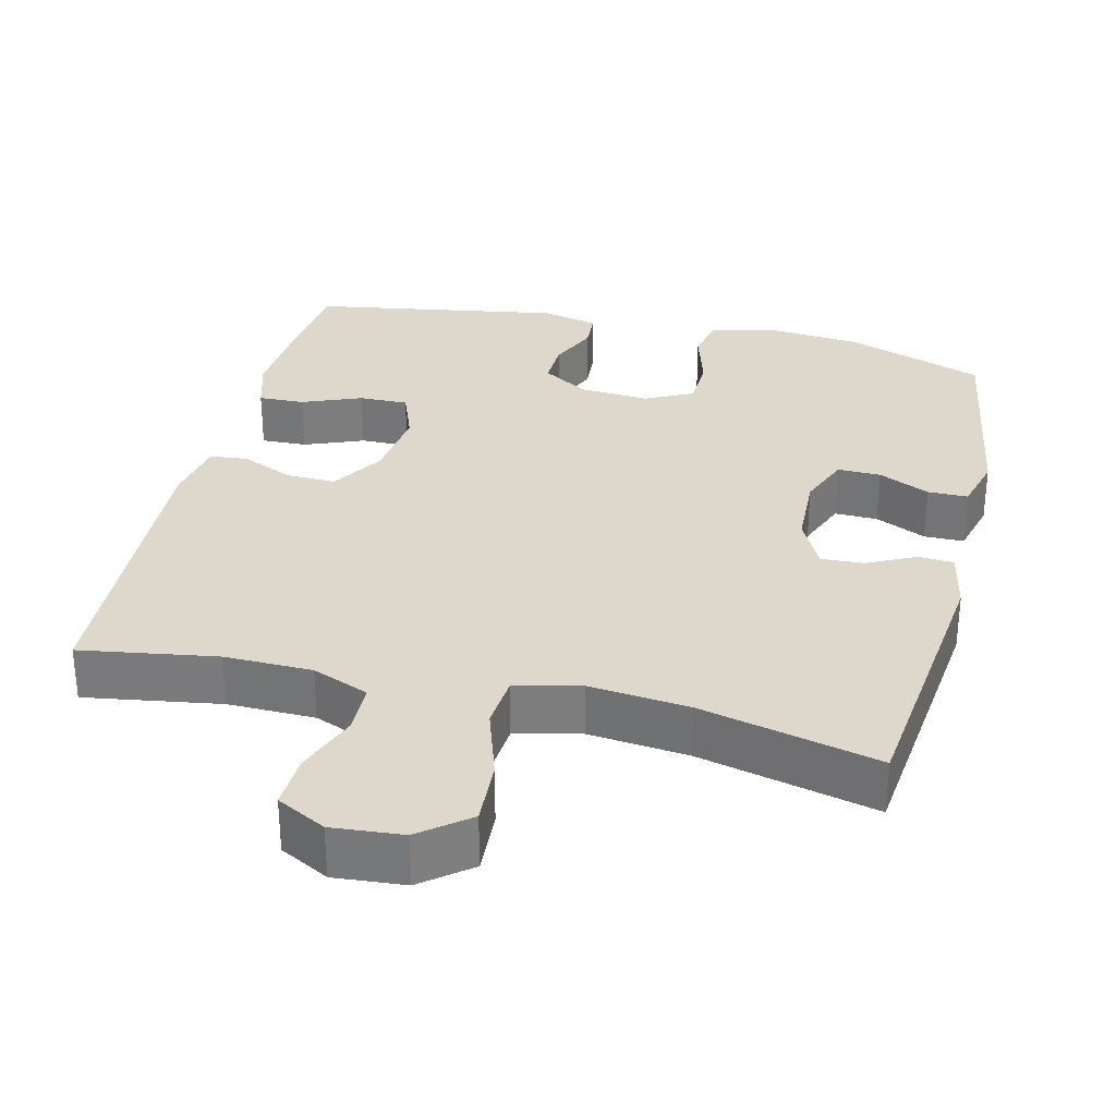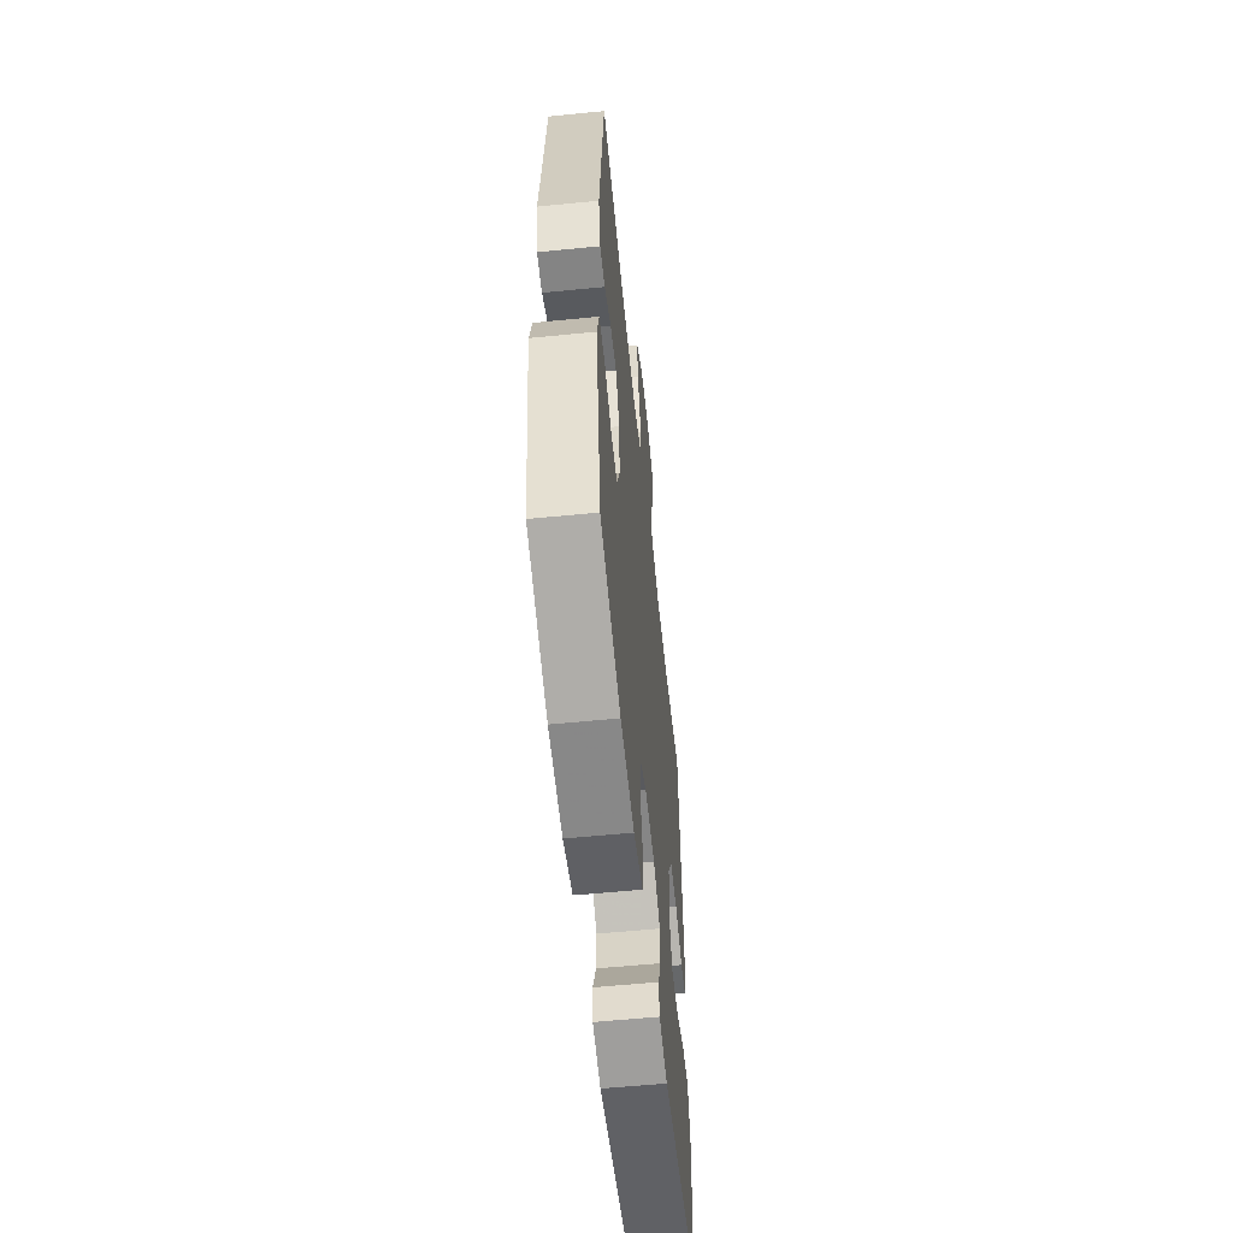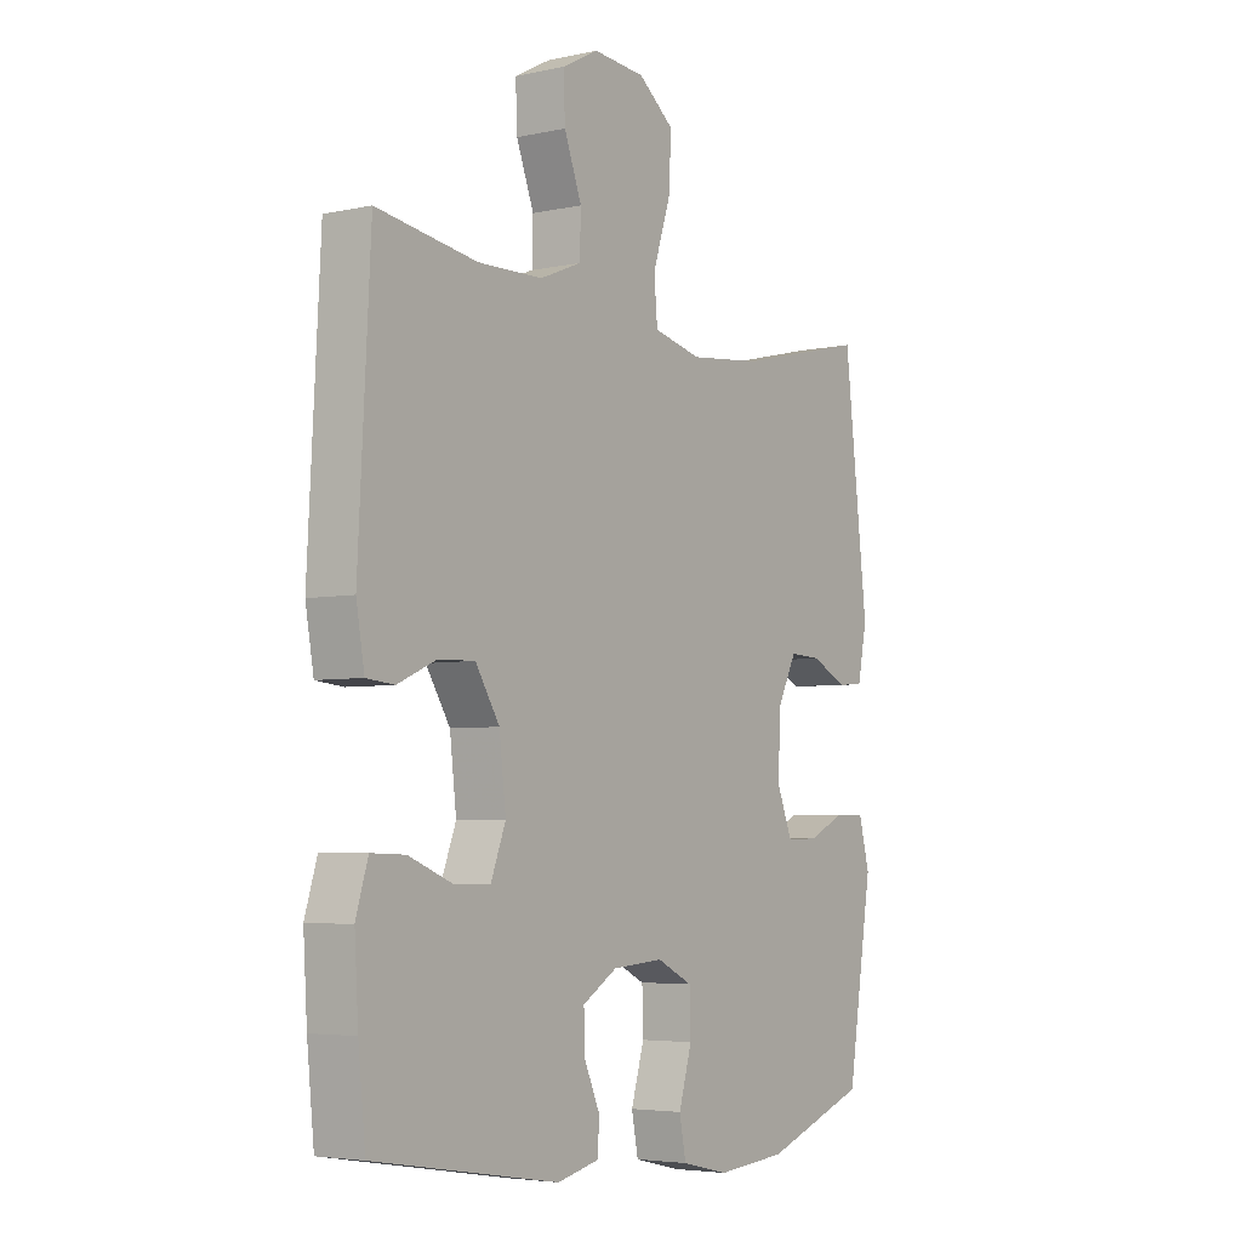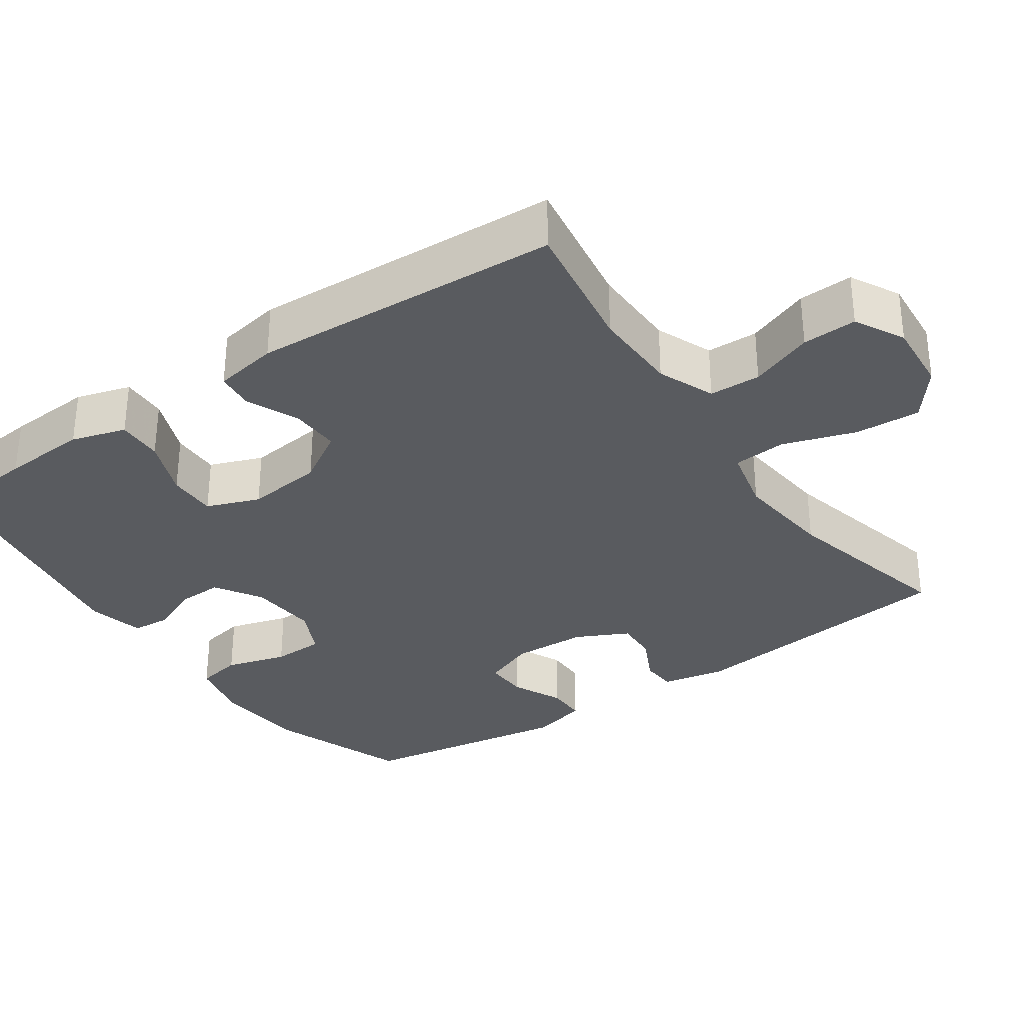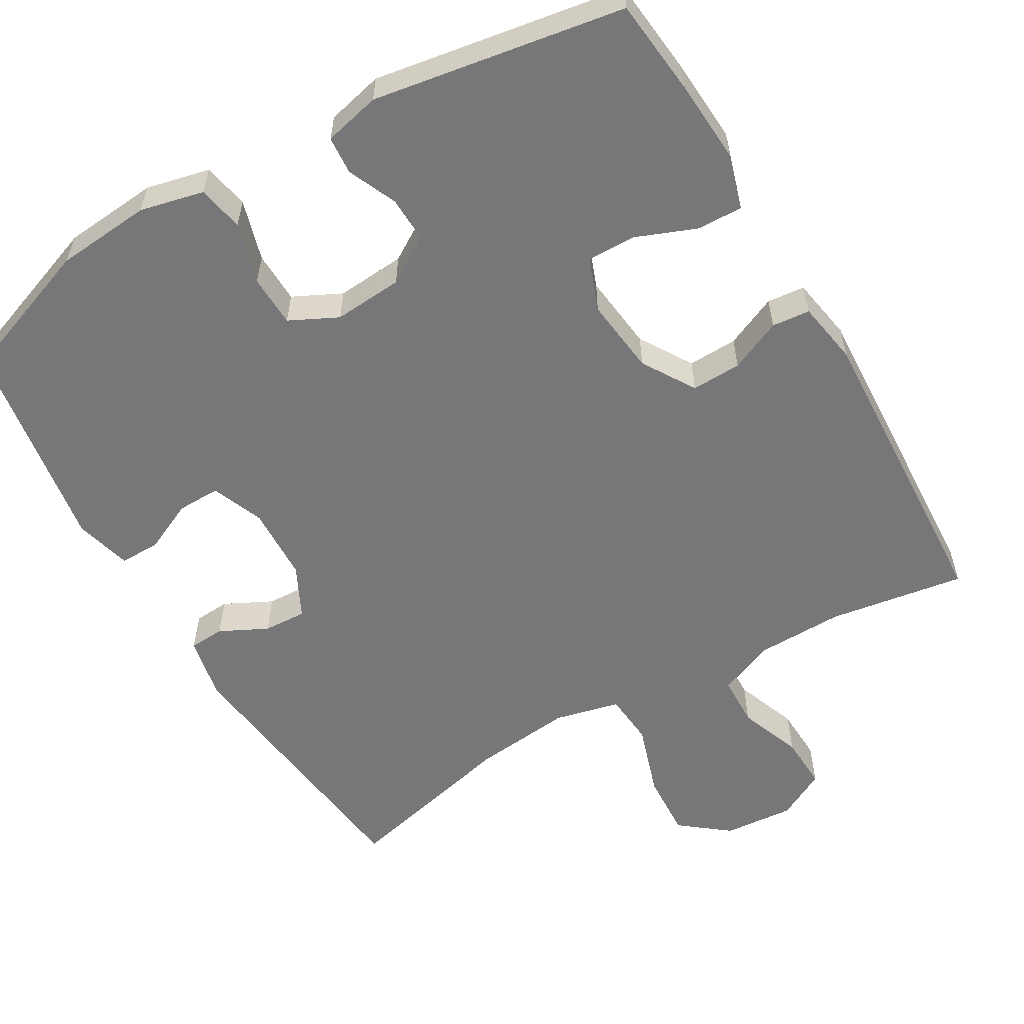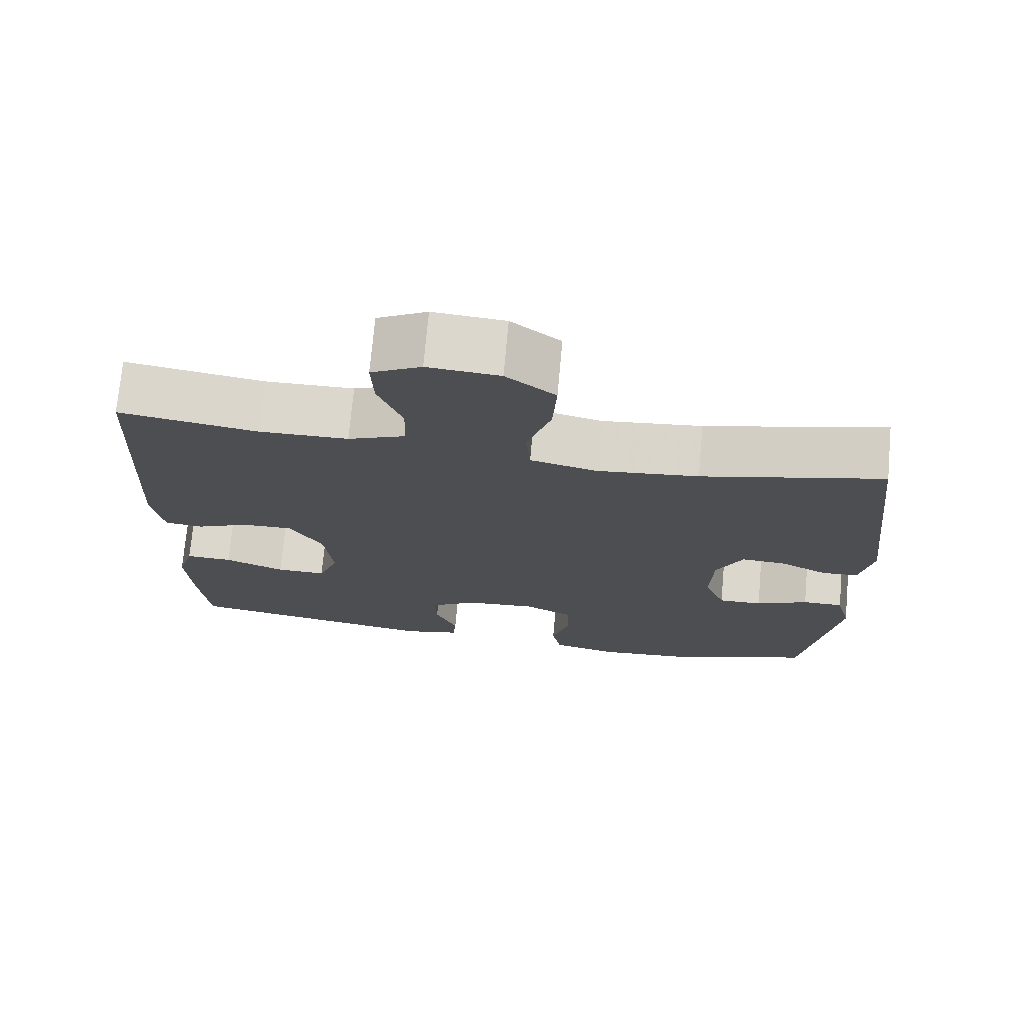
<metadata>
{"format":"obj","ext":"obj","renderer":"f3d","projection":"perspective","resolution":1024,"background":"white","views":[{"elev":31.2,"azim":13.6,"up":"+Y"},{"elev":-57.8,"azim":95.9,"up":"+Z"},{"elev":-4.6,"azim":-55.2,"up":"+Z"},{"elev":-32.3,"azim":-55.3,"up":"+Y"},{"elev":-57.2,"azim":-149.7,"up":"+Y"},{"elev":73.1,"azim":5.2,"up":"+Z"}]}
</metadata>
<code>
v -0.5 0.07 0.5
v -0.317 0.07 0.471
v -0.199 0.07 0.473
v -0.123 0.07 0.504
v -0.121 0.07 0.573
v -0.153 0.07 0.658
v -0.156 0.07 0.731
v -0.09 0.07 0.766
v 0.005 0.07 0.758
v 0.07 0.07 0.707
v 0.065 0.07 0.619
v 0.033 0.07 0.521
v 0.039 0.07 0.45
v 0.127 0.07 0.429
v 0.261 0.07 0.443
v 0.5 0.07 0.5
v 0.543 0.07 0.125
v 0.526 0.07 0.04
v 0.478 0.07 0.037
v 0.414 0.07 0.069
v 0.356 0.07 0.072
v 0.321 0.07 0.002
v 0.317 0.07 -0.099
v 0.345 0.07 -0.169
v 0.403 0.07 -0.168
v 0.472 0.07 -0.136
v 0.526 0.07 -0.136
v 0.546 0.07 -0.212
v 0.5 0.07 -0.5
v 0.312 0.07 -0.568
v 0.184 0.07 -0.579
v 0.098 0.07 -0.559
v 0.086 0.07 -0.497
v 0.11 0.07 -0.415
v 0.108 0.07 -0.345
v 0.043 0.07 -0.313
v -0.05 0.07 -0.32
v -0.113 0.07 -0.359
v -0.111 0.07 -0.421
v -0.082 0.07 -0.487
v -0.086 0.07 -0.538
v -0.162 0.07 -0.556
v -0.5 0.07 -0.5
v -0.513 0.07 -0.372
v -0.52 0.07 -0.257
v -0.498 0.07 -0.184
v -0.436 0.07 -0.186
v -0.356 0.07 -0.218
v -0.29 0.07 -0.219
v -0.263 0.07 -0.148
v -0.275 0.07 -0.045
v -0.319 0.07 0.026
v -0.386 0.07 0.024
v -0.456 0.07 -0.007
v -0.507 0.07 -0.002
v -0.522 0.07 0.084
v -0.5 0 0.5
v -0.317 0 0.471
v -0.199 0 0.473
v -0.123 0 0.504
v -0.121 0 0.573
v -0.153 0 0.658
v -0.156 0 0.731
v -0.09 0 0.766
v 0.005 0 0.758
v 0.07 0 0.707
v 0.065 0 0.619
v 0.033 0 0.521
v 0.039 0 0.45
v 0.127 0 0.429
v 0.261 0 0.443
v 0.5 0 0.5
v 0.543 0 0.125
v 0.526 0 0.04
v 0.478 0 0.037
v 0.414 0 0.069
v 0.356 0 0.072
v 0.321 0 0.002
v 0.317 0 -0.099
v 0.345 0 -0.169
v 0.403 0 -0.168
v 0.472 0 -0.136
v 0.526 0 -0.136
v 0.546 0 -0.212
v 0.5 0 -0.5
v 0.312 0 -0.568
v 0.184 0 -0.579
v 0.098 0 -0.559
v 0.086 0 -0.497
v 0.11 0 -0.415
v 0.108 0 -0.345
v 0.043 0 -0.313
v -0.05 0 -0.32
v -0.113 0 -0.359
v -0.111 0 -0.421
v -0.082 0 -0.487
v -0.086 0 -0.538
v -0.162 0 -0.556
v -0.5 0 -0.5
v -0.513 0 -0.372
v -0.52 0 -0.257
v -0.498 0 -0.184
v -0.436 0 -0.186
v -0.356 0 -0.218
v -0.29 0 -0.219
v -0.263 0 -0.148
v -0.275 0 -0.045
v -0.319 0 0.026
v -0.386 0 0.024
v -0.456 0 -0.007
v -0.507 0 -0.002
v -0.522 0 0.084
f 53 54 55 56
f 52 53 56 1
f 51 52 1 2
f 50 51 2 3
f 45 46 47 48
f 45 48 49
f 44 45 49
f 43 44 49
f 42 43 49
f 39 40 41 42
f 38 39 42 49
f 37 38 49 50
f 31 32 33 34
f 31 34 35
f 30 31 35
f 29 30 35
f 28 29 35 36
f 25 26 27 28
f 24 25 28 36
f 17 18 19 20
f 15 16 17 20
f 14 15 20 21
f 13 14 21 22
f 9 10 11 12
f 9 12 13
f 8 9 13
f 5 6 7 8
f 4 5 8 13
f 23 24 36 37
f 22 23 37 50
f 13 22 50
f 3 4 13 50
f 112 111 110 109
f 57 112 109 108
f 58 57 108 107
f 59 58 107 106
f 104 103 102 101
f 105 104 101
f 105 101 100
f 105 100 99
f 105 99 98
f 98 97 96 95
f 105 98 95 94
f 106 105 94 93
f 90 89 88 87
f 91 90 87
f 91 87 86
f 91 86 85
f 92 91 85 84
f 84 83 82 81
f 92 84 81 80
f 76 75 74 73
f 76 73 72 71
f 77 76 71 70
f 78 77 70 69
f 68 67 66 65
f 69 68 65
f 69 65 64
f 64 63 62 61
f 69 64 61 60
f 93 92 80 79
f 106 93 79 78
f 106 78 69
f 106 69 60 59
f 1 57 58 2
f 2 58 59 3
f 3 59 60 4
f 4 60 61 5
f 5 61 62 6
f 6 62 63 7
f 7 63 64 8
f 8 64 65 9
f 9 65 66 10
f 10 66 67 11
f 11 67 68 12
f 12 68 69 13
f 13 69 70 14
f 14 70 71 15
f 15 71 72 16
f 16 72 73 17
f 17 73 74 18
f 18 74 75 19
f 19 75 76 20
f 20 76 77 21
f 21 77 78 22
f 22 78 79 23
f 23 79 80 24
f 24 80 81 25
f 25 81 82 26
f 26 82 83 27
f 27 83 84 28
f 28 84 85 29
f 29 85 86 30
f 30 86 87 31
f 31 87 88 32
f 32 88 89 33
f 33 89 90 34
f 34 90 91 35
f 35 91 92 36
f 36 92 93 37
f 37 93 94 38
f 38 94 95 39
f 39 95 96 40
f 40 96 97 41
f 41 97 98 42
f 42 98 99 43
f 43 99 100 44
f 44 100 101 45
f 45 101 102 46
f 46 102 103 47
f 47 103 104 48
f 48 104 105 49
f 49 105 106 50
f 50 106 107 51
f 51 107 108 52
f 52 108 109 53
f 53 109 110 54
f 54 110 111 55
f 55 111 112 56
f 56 112 57 1

</code>
